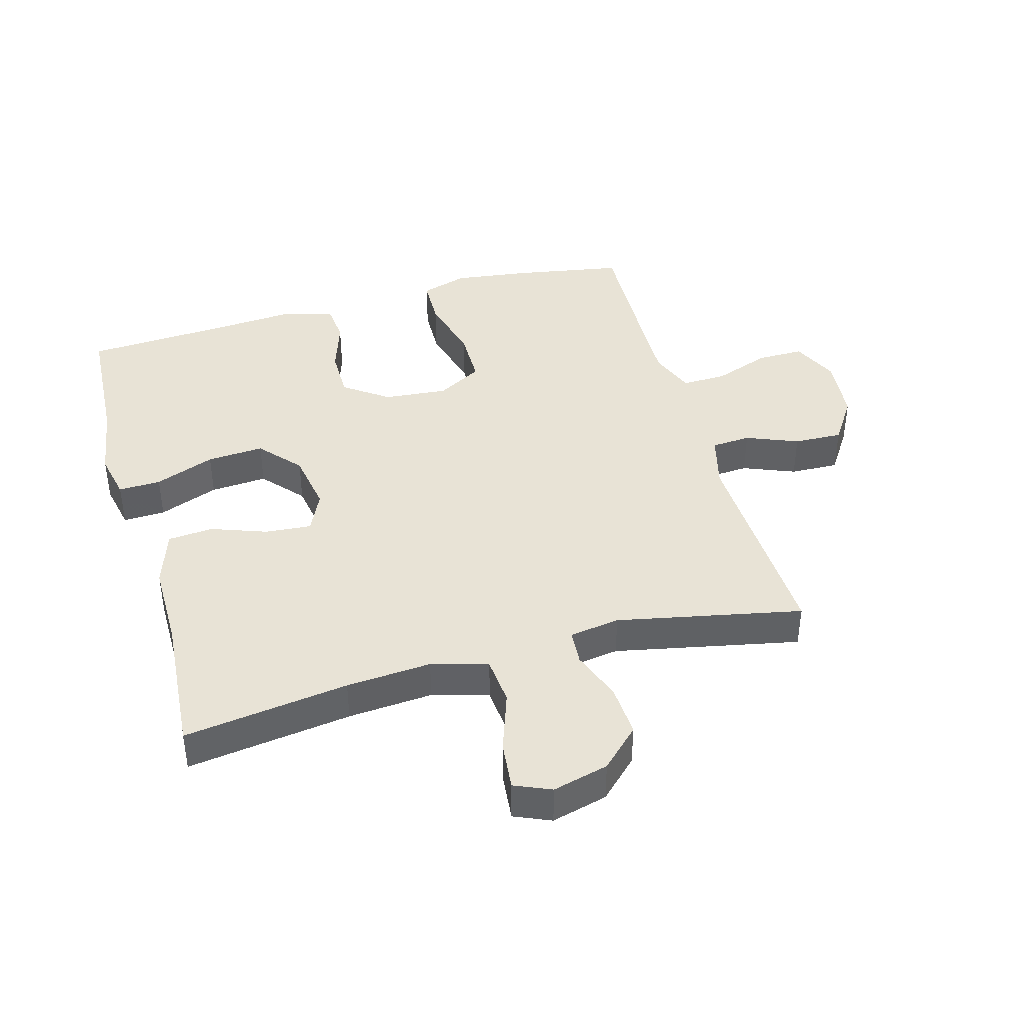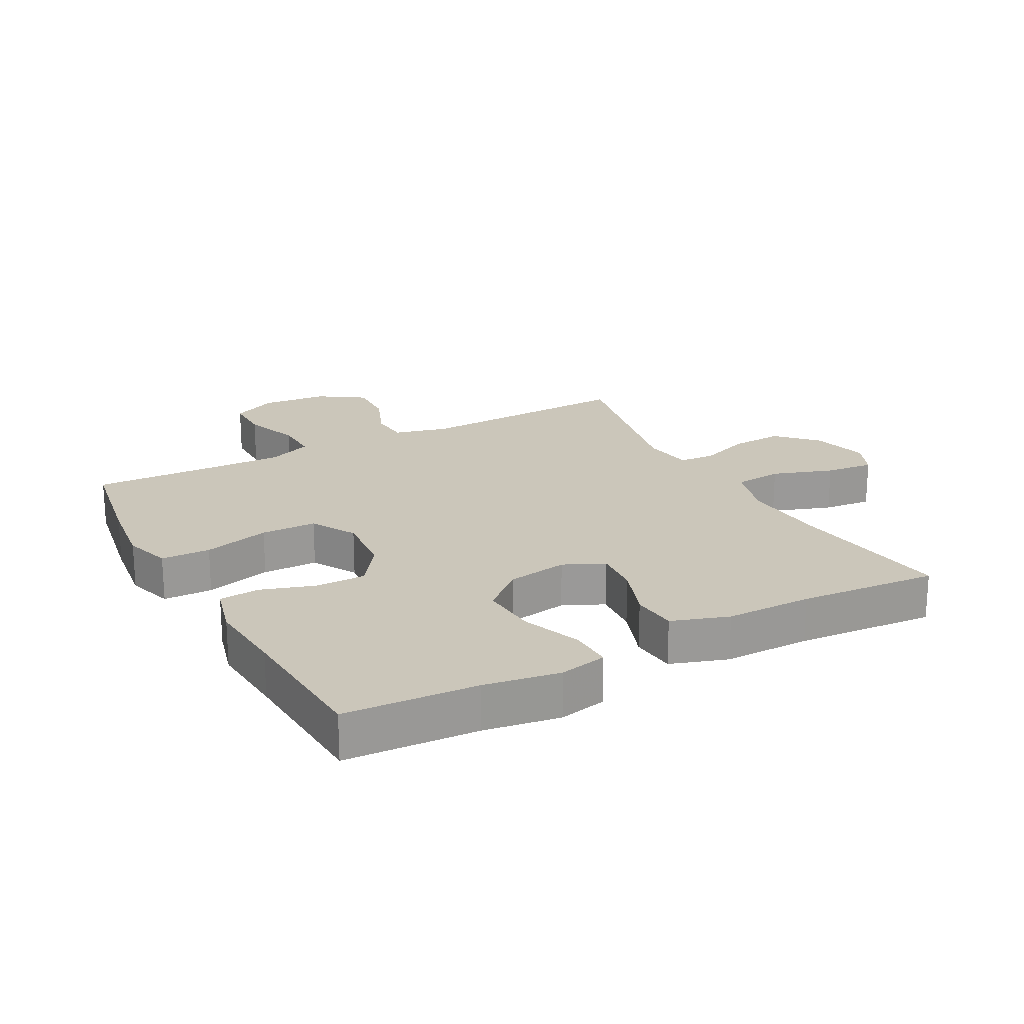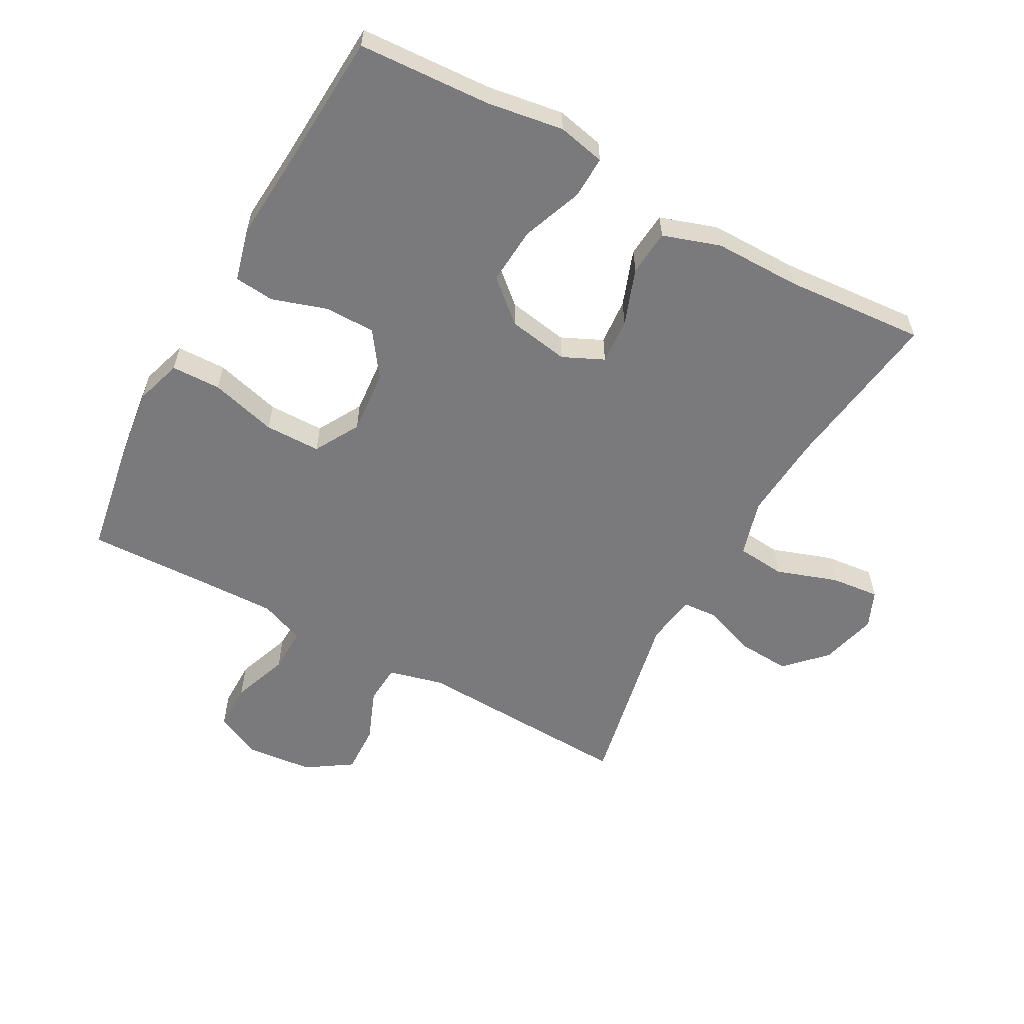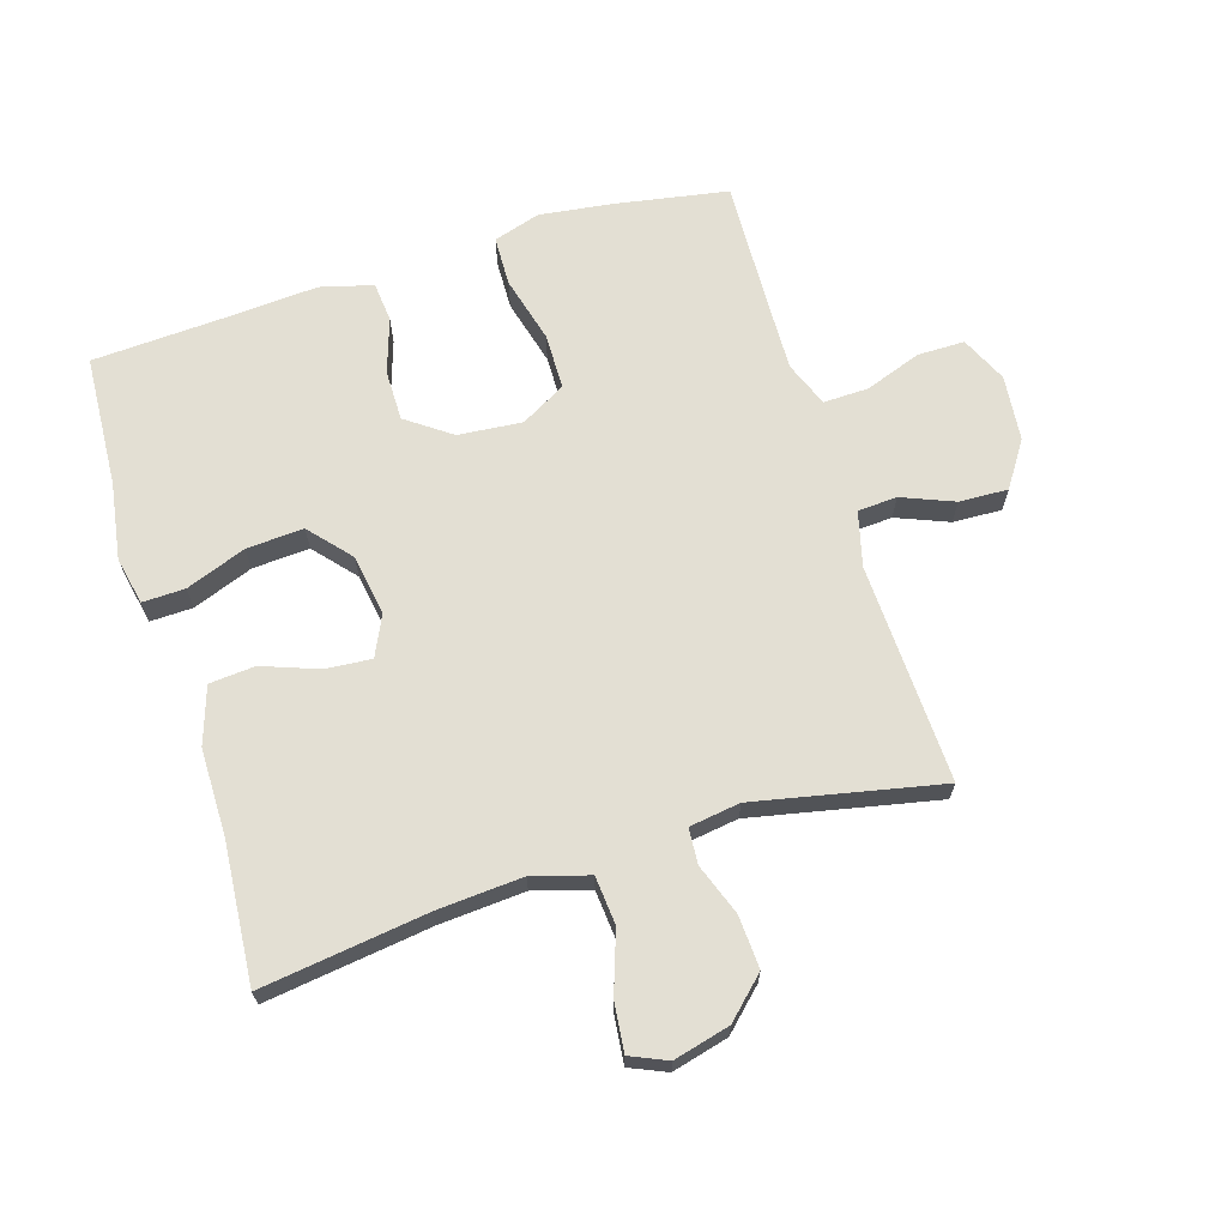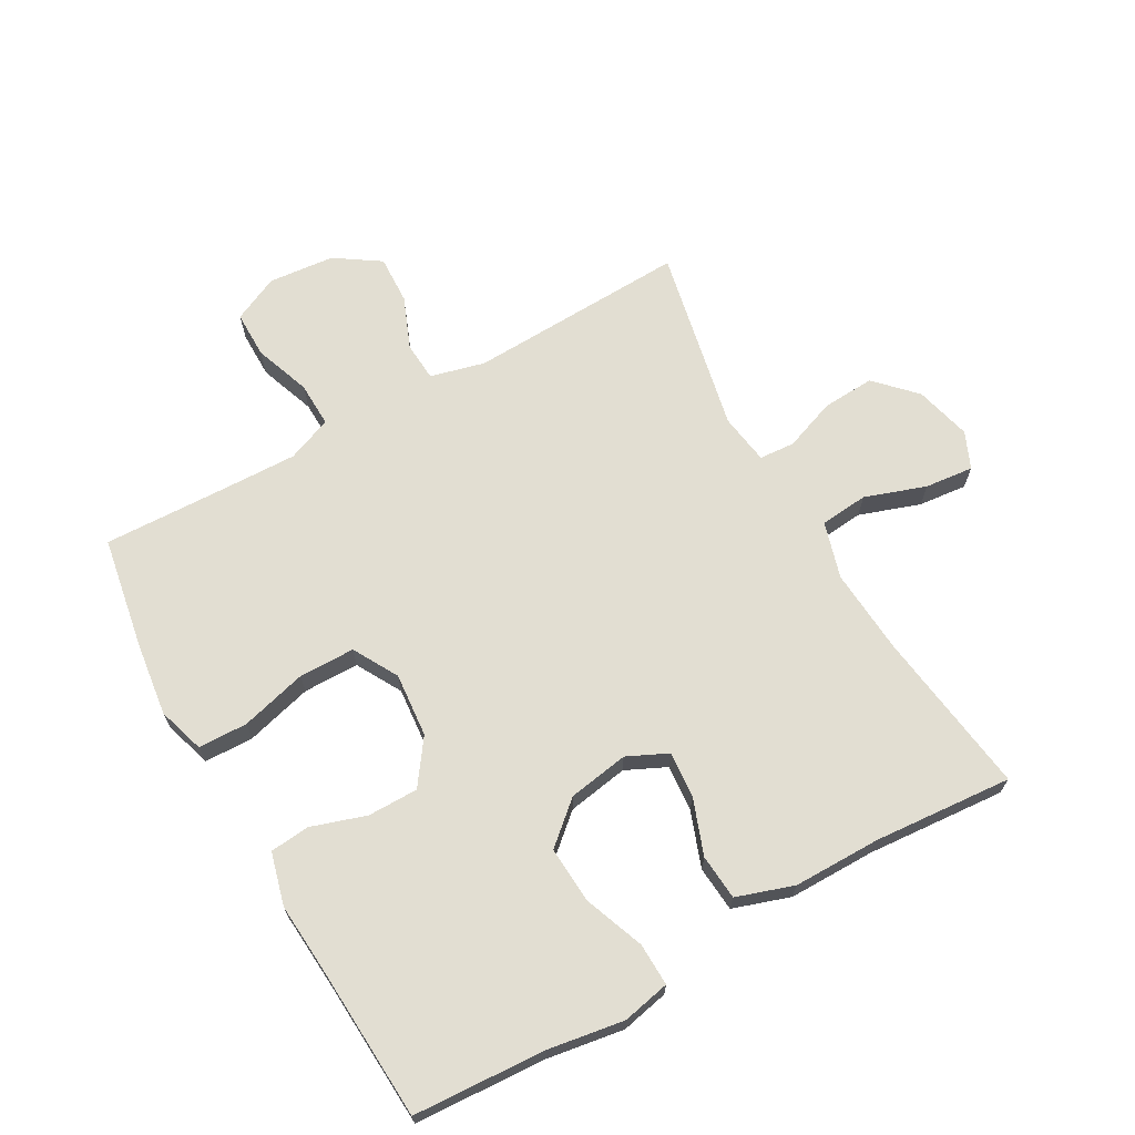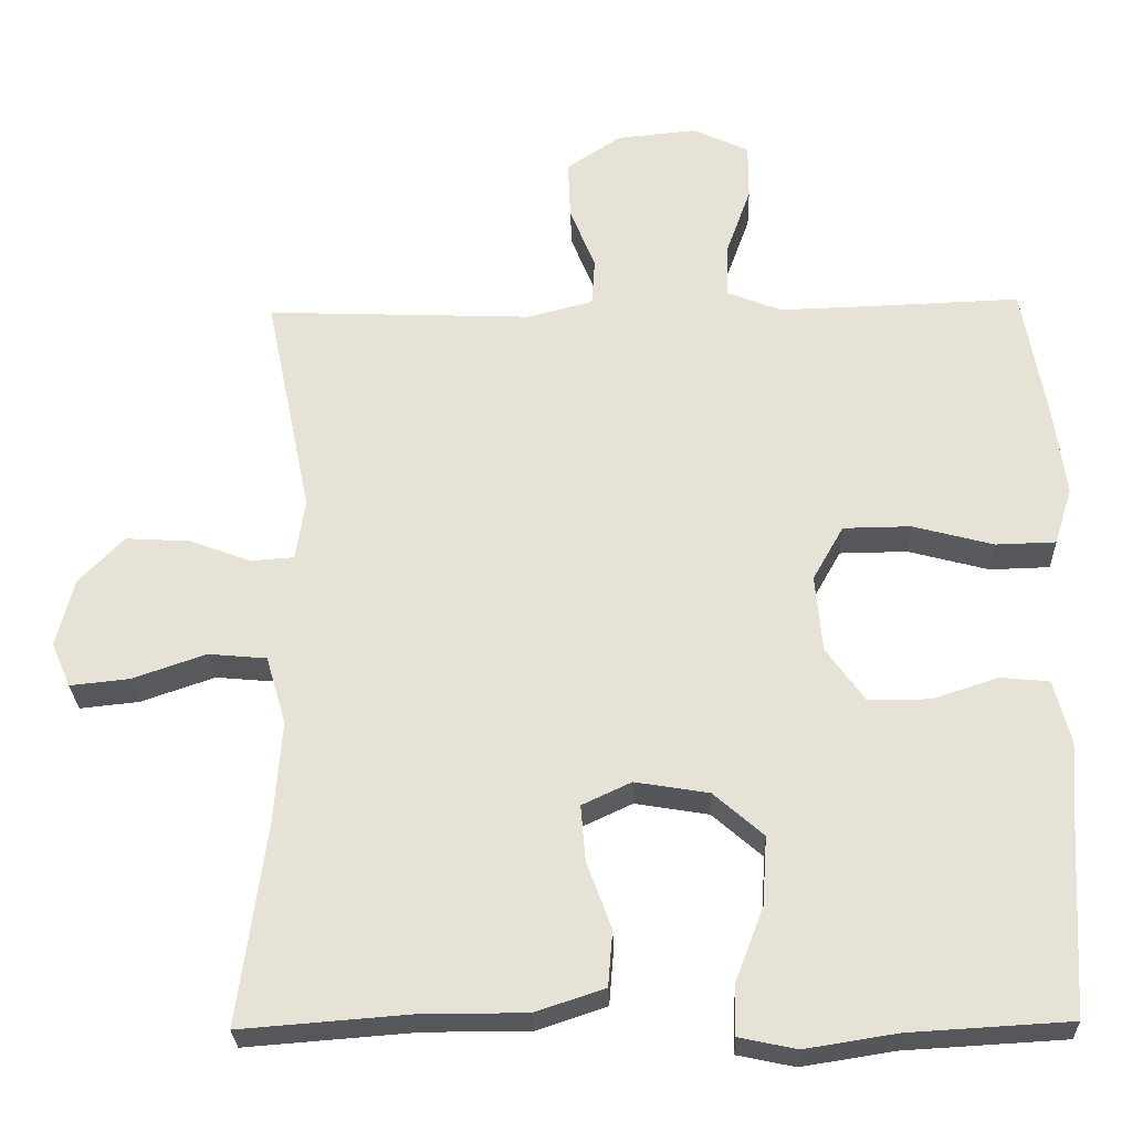
<metadata>
{"format":"obj","ext":"obj","renderer":"f3d","projection":"perspective","resolution":1024,"background":"white","views":[{"elev":41.4,"azim":-105.7,"up":"+Y"},{"elev":21.2,"azim":151.6,"up":"+Y"},{"elev":-58.2,"azim":151.1,"up":"+Y"},{"elev":67.1,"azim":-107.1,"up":"+Y"},{"elev":68.0,"azim":150.6,"up":"+Y"},{"elev":-27.2,"azim":1.9,"up":"+Z"}]}
</metadata>
<code>
v -0.5 0.07 -0.5
v -0.464 0.07 -0.239
v -0.454 0.07 -0.104
v -0.48 0.07 -0.015
v -0.556 0.07 -0.008
v -0.652 0.07 -0.041
v -0.729 0.07 -0.049
v -0.754 0.07 0.009
v -0.731 0.07 0.098
v -0.672 0.07 0.159
v -0.589 0.07 0.154
v -0.508 0.07 0.124
v -0.452 0.07 0.128
v -0.44 0.07 0.208
v -0.5 0.07 0.5
v -0.154 0.07 0.486
v -0.068 0.07 0.508
v -0.064 0.07 0.57
v -0.097 0.07 0.652
v -0.1 0.07 0.729
v -0.029 0.07 0.776
v 0.075 0.07 0.786
v 0.148 0.07 0.752
v 0.148 0.07 0.678
v 0.116 0.07 0.589
v 0.114 0.07 0.518
v 0.185 0.07 0.49
v 0.299 0.07 0.493
v 0.5 0.07 0.5
v 0.531 0.07 0.323
v 0.546 0.07 0.207
v 0.523 0.07 0.133
v 0.445 0.07 0.131
v 0.34 0.07 0.159
v 0.252 0.07 0.158
v 0.212 0.07 0.087
v 0.221 0.07 -0.014
v 0.271 0.07 -0.084
v 0.351 0.07 -0.084
v 0.437 0.07 -0.056
v 0.5 0.07 -0.062
v 0.522 0.07 -0.145
v 0.513 0.07 -0.271
v 0.5 0.07 -0.5
v 0.291 0.07 -0.512
v 0.171 0.07 -0.531
v 0.096 0.07 -0.515
v 0.098 0.07 -0.448
v 0.134 0.07 -0.353
v 0.14 0.07 -0.263
v 0.075 0.07 -0.206
v -0.021 0.07 -0.19
v -0.085 0.07 -0.22
v -0.079 0.07 -0.293
v -0.047 0.07 -0.381
v -0.053 0.07 -0.453
v -0.143 0.07 -0.483
v -0.28 0.07 -0.483
v -0.5 0 -0.5
v -0.464 0 -0.239
v -0.454 0 -0.104
v -0.48 0 -0.015
v -0.556 0 -0.008
v -0.652 0 -0.041
v -0.729 0 -0.049
v -0.754 0 0.009
v -0.731 0 0.098
v -0.672 0 0.159
v -0.589 0 0.154
v -0.508 0 0.124
v -0.452 0 0.128
v -0.44 0 0.208
v -0.5 0 0.5
v -0.154 0 0.486
v -0.068 0 0.508
v -0.064 0 0.57
v -0.097 0 0.652
v -0.1 0 0.729
v -0.029 0 0.776
v 0.075 0 0.786
v 0.148 0 0.752
v 0.148 0 0.678
v 0.116 0 0.589
v 0.114 0 0.518
v 0.185 0 0.49
v 0.299 0 0.493
v 0.5 0 0.5
v 0.531 0 0.323
v 0.546 0 0.207
v 0.523 0 0.133
v 0.445 0 0.131
v 0.34 0 0.159
v 0.252 0 0.158
v 0.212 0 0.087
v 0.221 0 -0.014
v 0.271 0 -0.084
v 0.351 0 -0.084
v 0.437 0 -0.056
v 0.5 0 -0.062
v 0.522 0 -0.145
v 0.513 0 -0.271
v 0.5 0 -0.5
v 0.291 0 -0.512
v 0.171 0 -0.531
v 0.096 0 -0.515
v 0.098 0 -0.448
v 0.134 0 -0.353
v 0.14 0 -0.263
v 0.075 0 -0.206
v -0.021 0 -0.19
v -0.085 0 -0.22
v -0.079 0 -0.293
v -0.047 0 -0.381
v -0.053 0 -0.453
v -0.143 0 -0.483
v -0.28 0 -0.483
f 56 57 58
f 55 56 58
f 54 55 58
f 58 1 2
f 54 58 2
f 53 54 2
f 52 53 2 3
f 51 52 3 4
f 47 48 49
f 46 47 49
f 45 46 49
f 45 49 50
f 44 45 50
f 43 44 50
f 43 50 51
f 42 43 51
f 41 42 51
f 40 41 51
f 39 40 51
f 32 33 34
f 31 32 34
f 30 31 34
f 29 30 34
f 28 29 34
f 27 28 34 35
f 26 27 35 36
f 23 24 25
f 22 23 25
f 21 22 25
f 20 21 25
f 19 20 25
f 18 19 25
f 17 18 25 26
f 26 36 37
f 17 26 37
f 16 17 37
f 10 11 12
f 9 10 12
f 8 9 12
f 7 8 12
f 6 7 12
f 5 6 12
f 4 5 12 13
f 51 4 13
f 38 39 51
f 37 38 51
f 16 37 51
f 15 16 51
f 14 15 51
f 13 14 51
f 116 115 114
f 116 114 113
f 116 113 112
f 60 59 116
f 60 116 112
f 60 112 111
f 61 60 111 110
f 62 61 110 109
f 107 106 105
f 107 105 104
f 107 104 103
f 108 107 103
f 108 103 102
f 108 102 101
f 109 108 101
f 109 101 100
f 109 100 99
f 109 99 98
f 109 98 97
f 92 91 90
f 92 90 89
f 92 89 88
f 92 88 87
f 92 87 86
f 93 92 86 85
f 94 93 85 84
f 83 82 81
f 83 81 80
f 83 80 79
f 83 79 78
f 83 78 77
f 83 77 76
f 84 83 76 75
f 95 94 84
f 95 84 75
f 95 75 74
f 70 69 68
f 70 68 67
f 70 67 66
f 70 66 65
f 70 65 64
f 70 64 63
f 71 70 63 62
f 71 62 109
f 109 97 96
f 109 96 95
f 109 95 74
f 109 74 73
f 109 73 72
f 109 72 71
f 1 59 60 2
f 2 60 61 3
f 3 61 62 4
f 4 62 63 5
f 5 63 64 6
f 6 64 65 7
f 7 65 66 8
f 8 66 67 9
f 9 67 68 10
f 10 68 69 11
f 11 69 70 12
f 12 70 71 13
f 13 71 72 14
f 14 72 73 15
f 15 73 74 16
f 16 74 75 17
f 17 75 76 18
f 18 76 77 19
f 19 77 78 20
f 20 78 79 21
f 21 79 80 22
f 22 80 81 23
f 23 81 82 24
f 24 82 83 25
f 25 83 84 26
f 26 84 85 27
f 27 85 86 28
f 28 86 87 29
f 29 87 88 30
f 30 88 89 31
f 31 89 90 32
f 32 90 91 33
f 33 91 92 34
f 34 92 93 35
f 35 93 94 36
f 36 94 95 37
f 37 95 96 38
f 38 96 97 39
f 39 97 98 40
f 40 98 99 41
f 41 99 100 42
f 42 100 101 43
f 43 101 102 44
f 44 102 103 45
f 45 103 104 46
f 46 104 105 47
f 47 105 106 48
f 48 106 107 49
f 49 107 108 50
f 50 108 109 51
f 51 109 110 52
f 52 110 111 53
f 53 111 112 54
f 54 112 113 55
f 55 113 114 56
f 56 114 115 57
f 57 115 116 58
f 58 116 59 1

</code>
